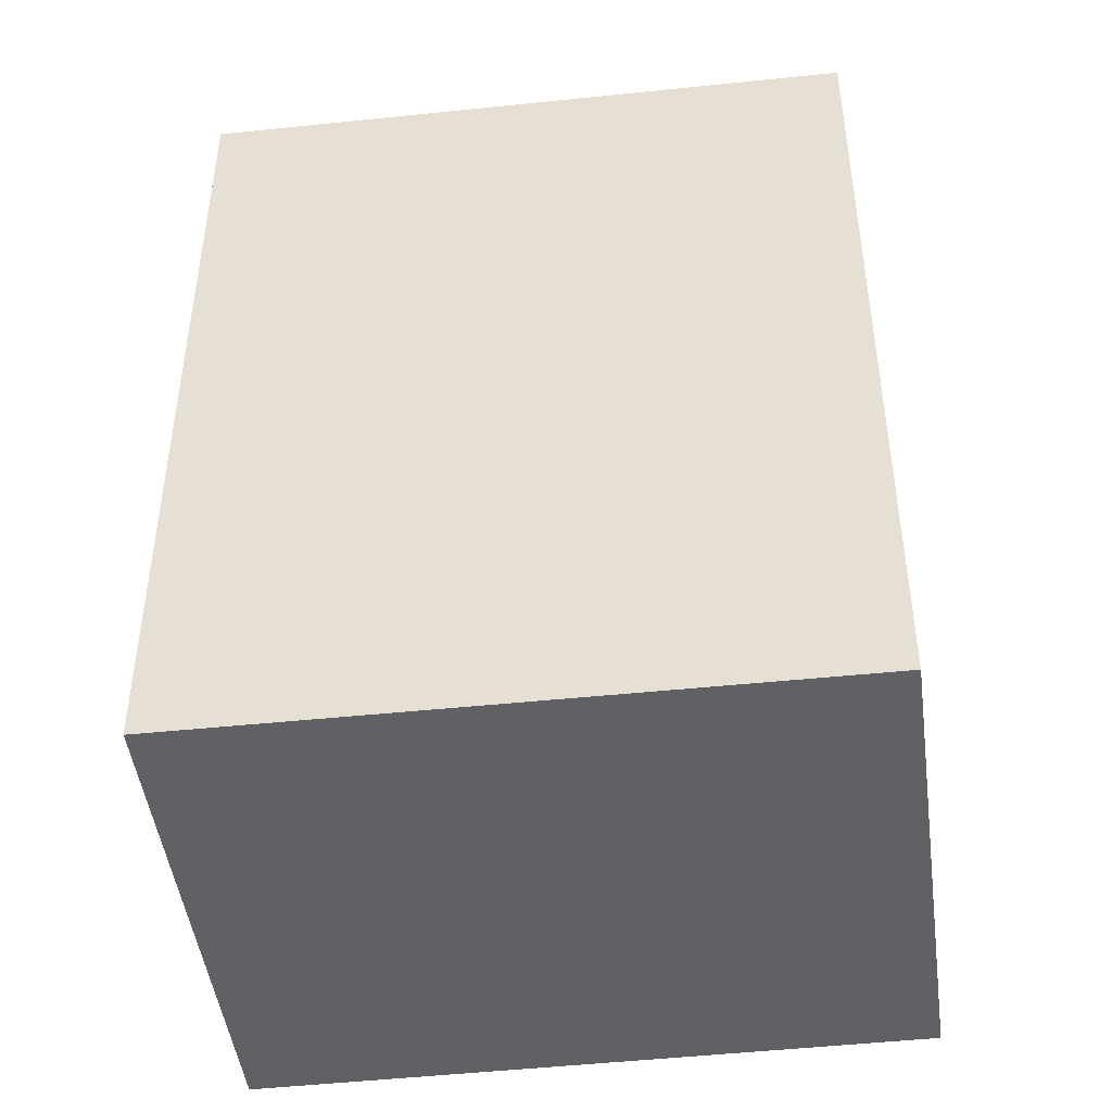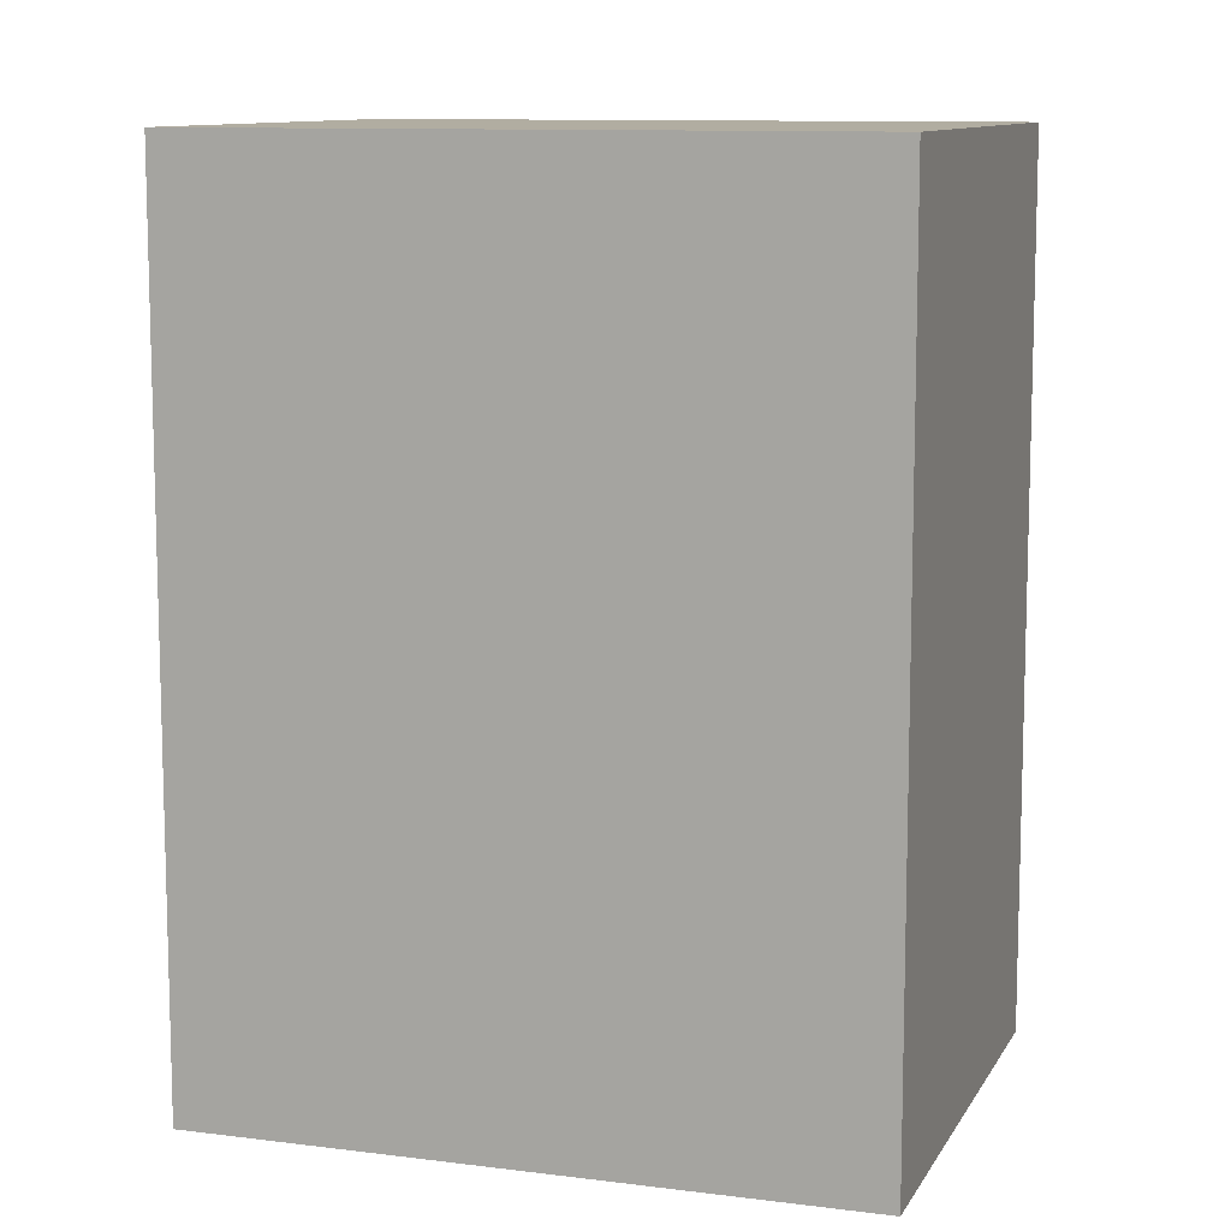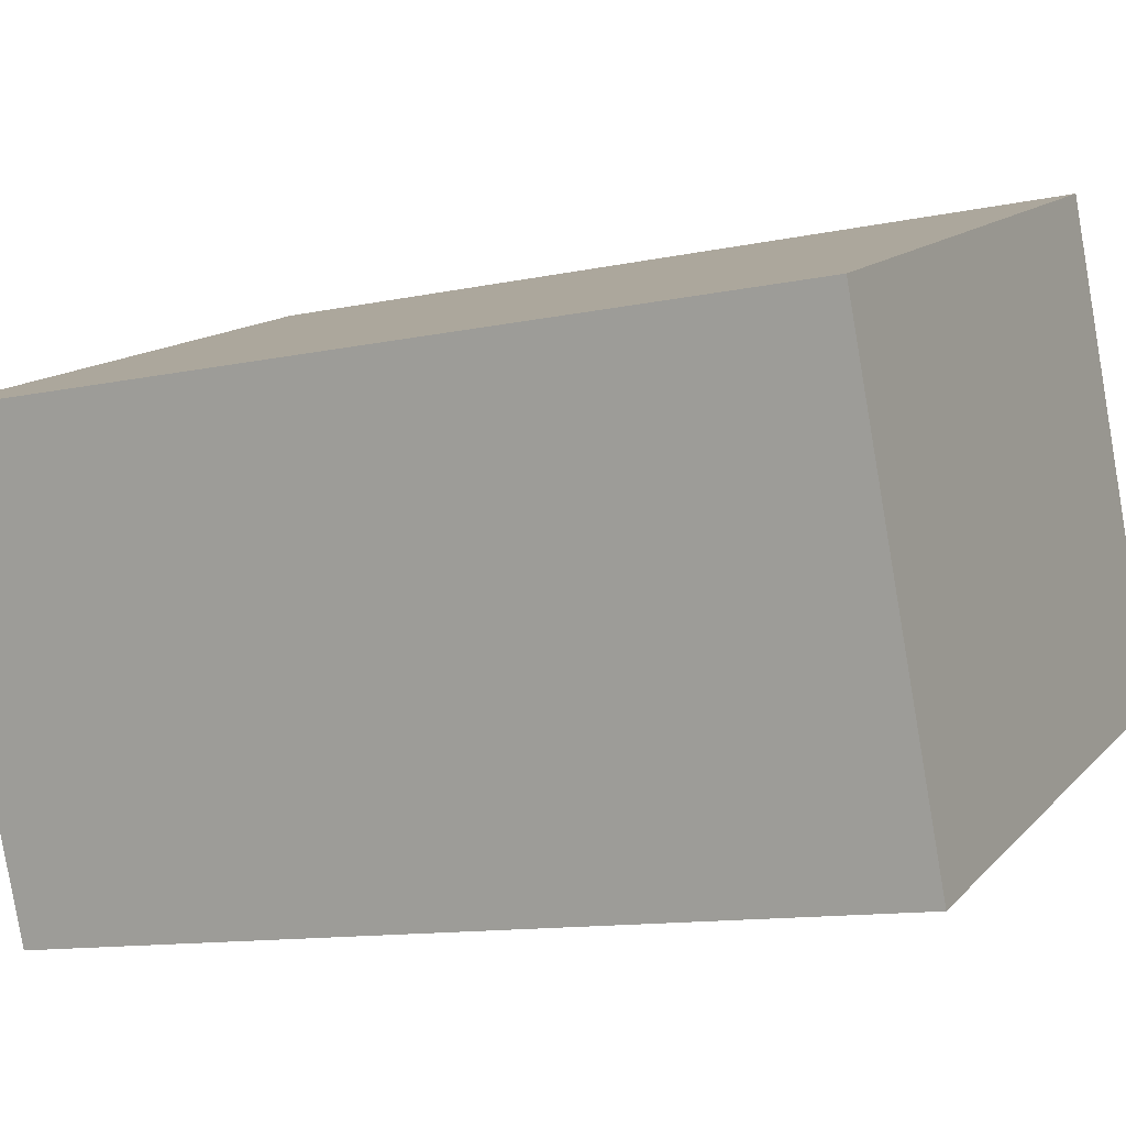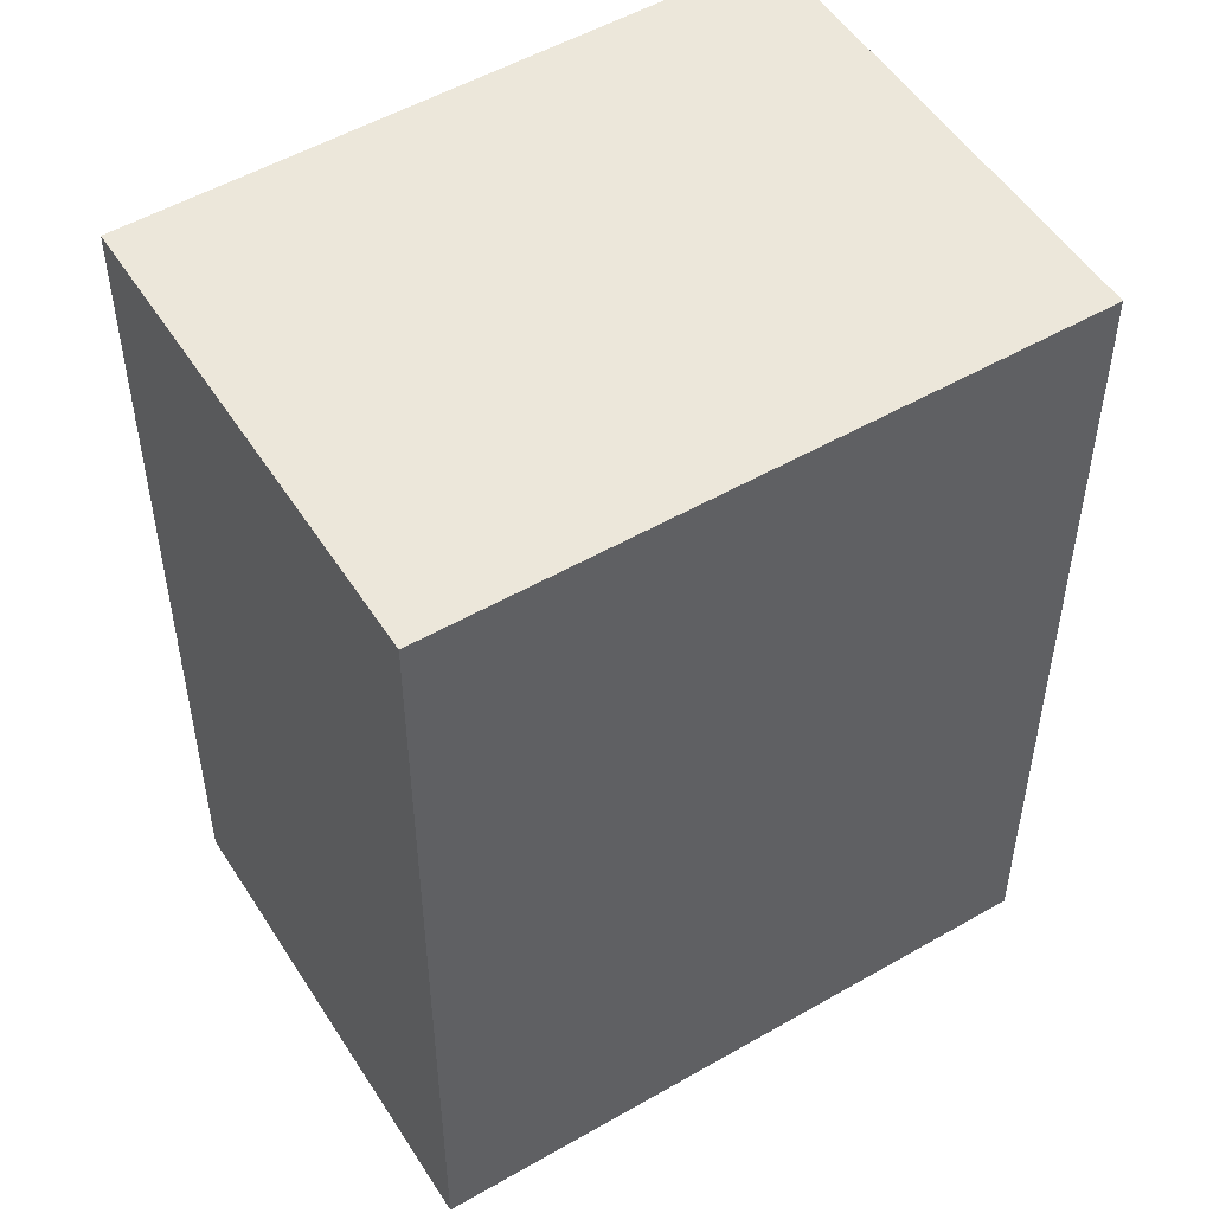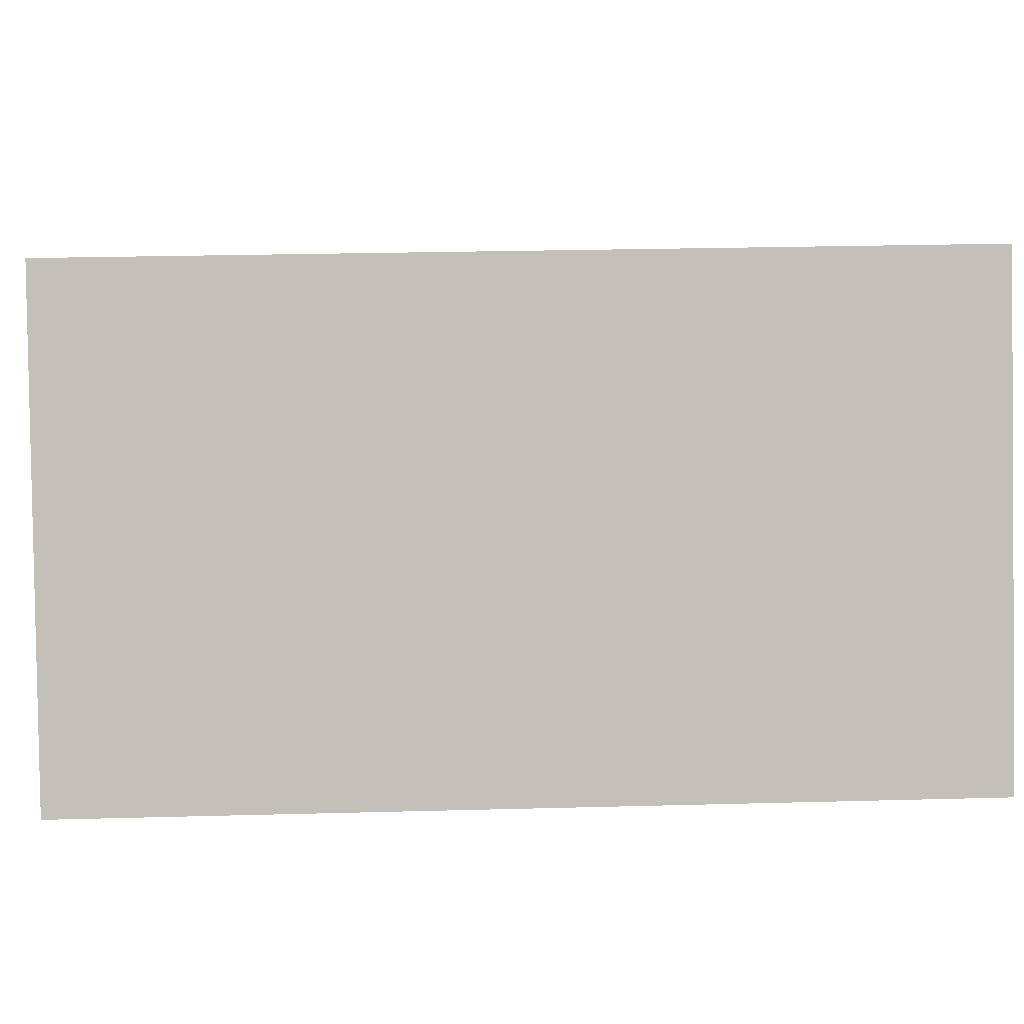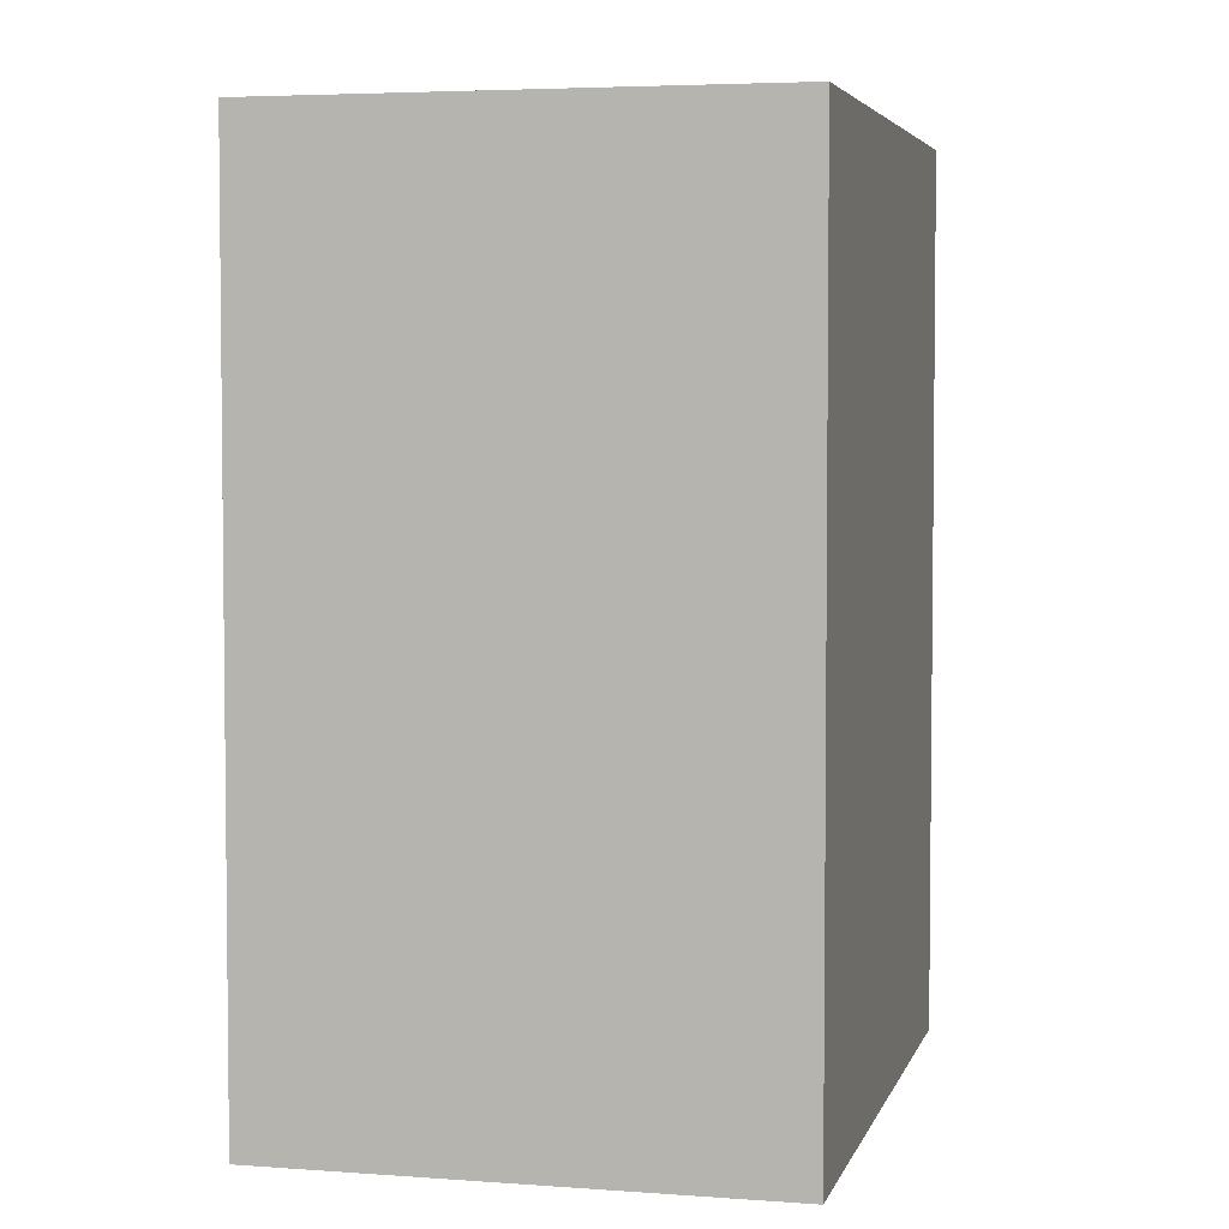
<metadata>
{"format":"obj","ext":"obj","renderer":"f3d","projection":"perspective","resolution":1024,"background":"white","views":[{"elev":-46.9,"azim":29.3,"up":"+Y"},{"elev":10.4,"azim":-139.8,"up":"+Y"},{"elev":-12.0,"azim":116.9,"up":"+Z"},{"elev":51.6,"azim":170.2,"up":"+Y"},{"elev":25.3,"azim":-92.5,"up":"+Z"},{"elev":4.3,"azim":-54.1,"up":"+Y"}]}
</metadata>
<code>
v  0 3.385 2.073e-16
v  3.062 3.385 0.816
v  2.352 3.385 -0.959
v  0.716 3.385 1.791
v  2.352 5.872e-17 -0.959
v  0 0 0
v  0.716 -1.097e-16 1.791
v  3.062 -4.997e-17 0.816
g defaultobject
f 1 2 3
f 2 1 4
f 5 1 3
f 1 5 6
f 6 4 1
f 4 6 7
f 7 2 4
f 2 7 8
f 8 3 2
f 3 8 5
f 8 6 5
f 6 8 7

</code>
